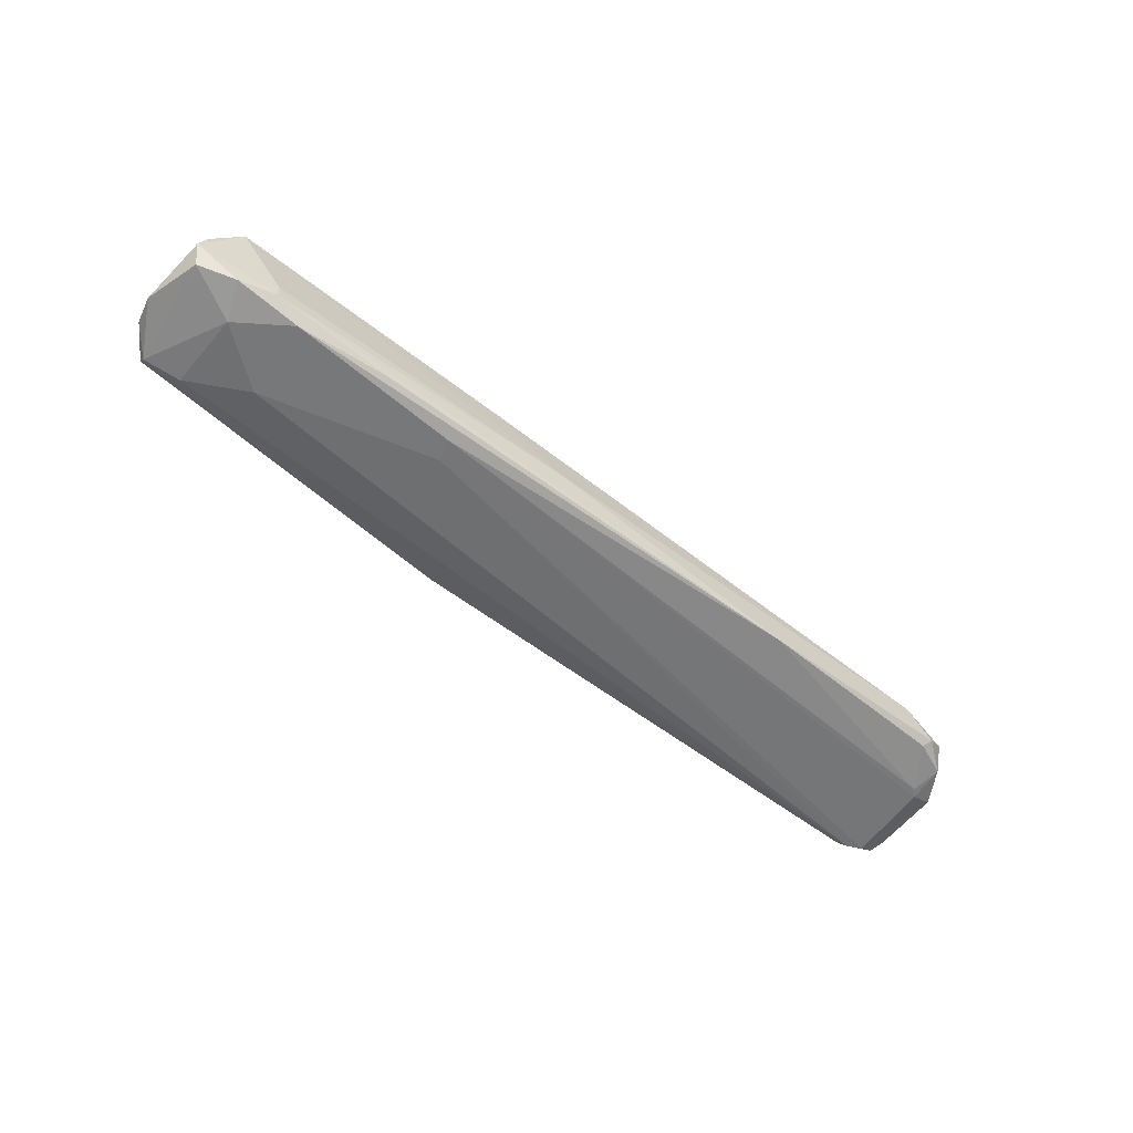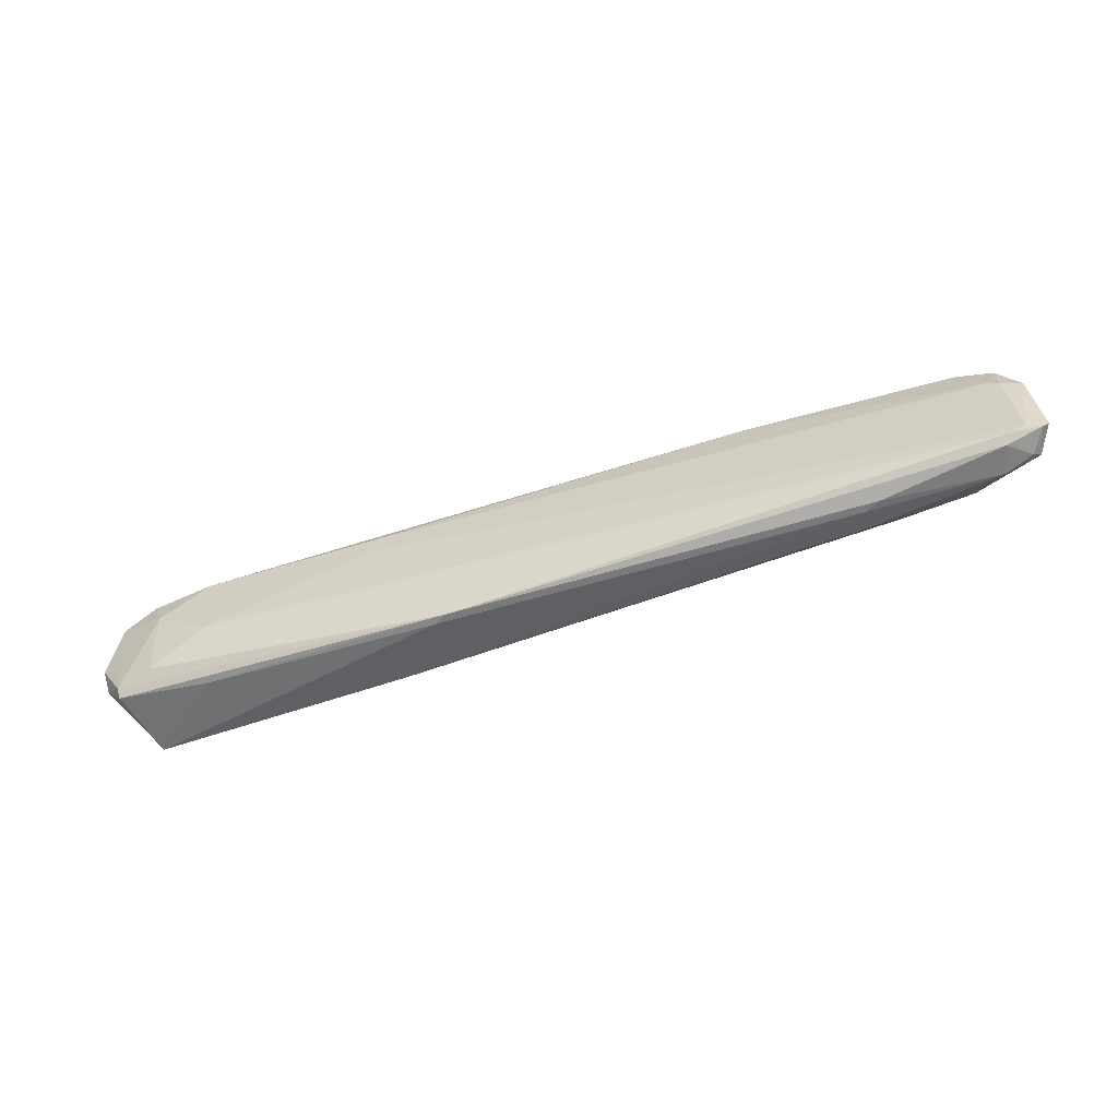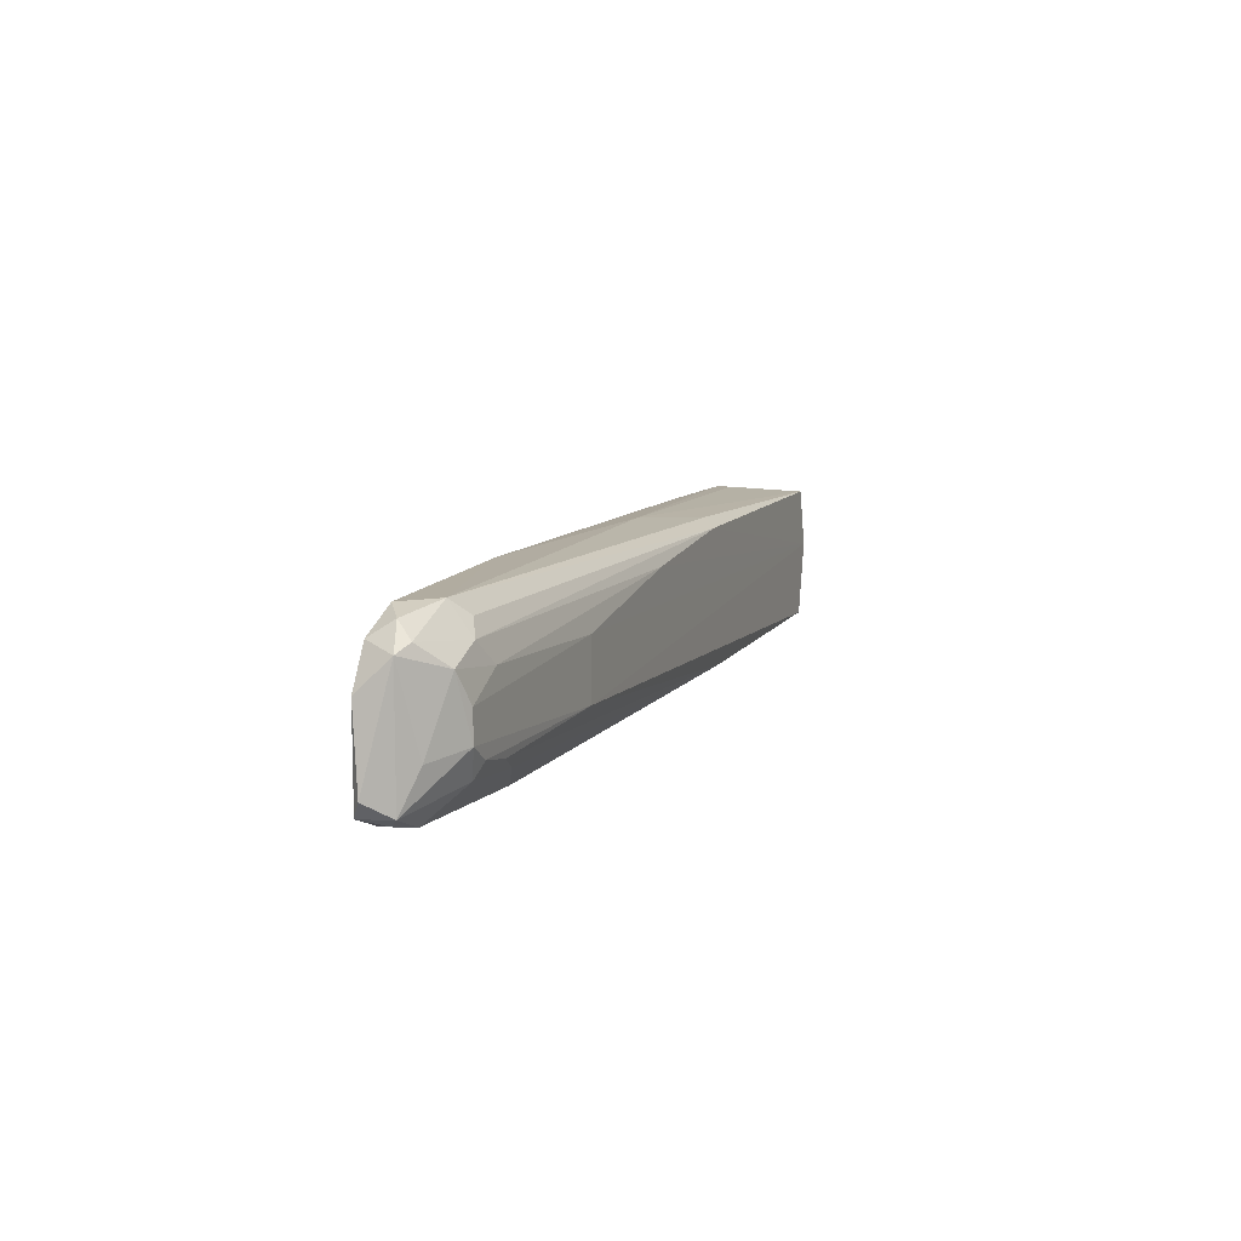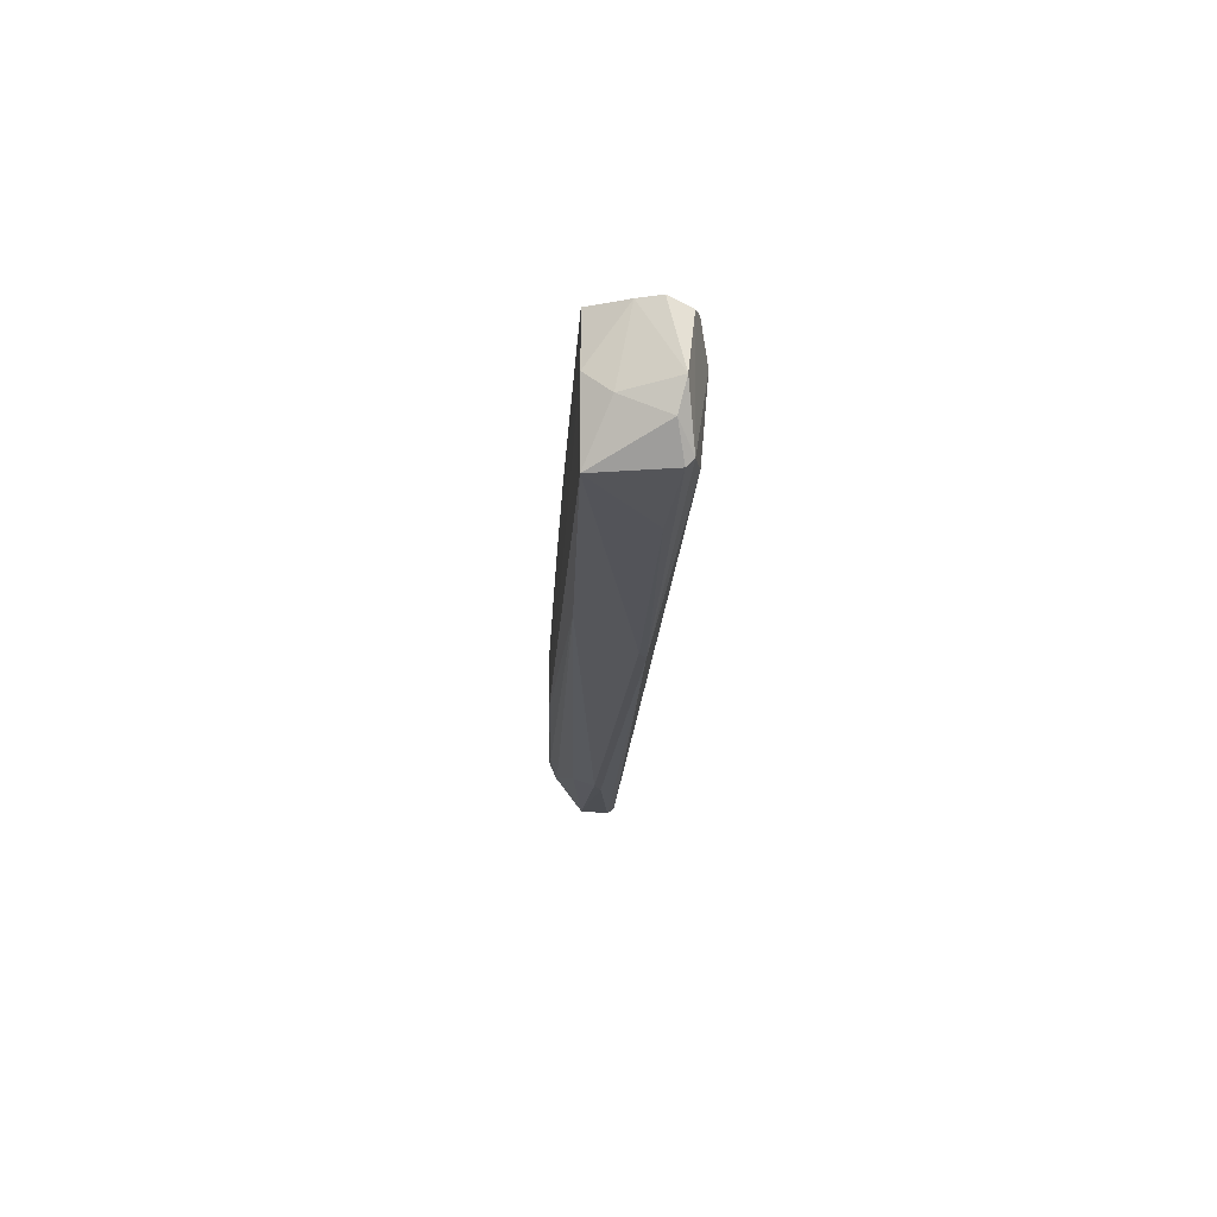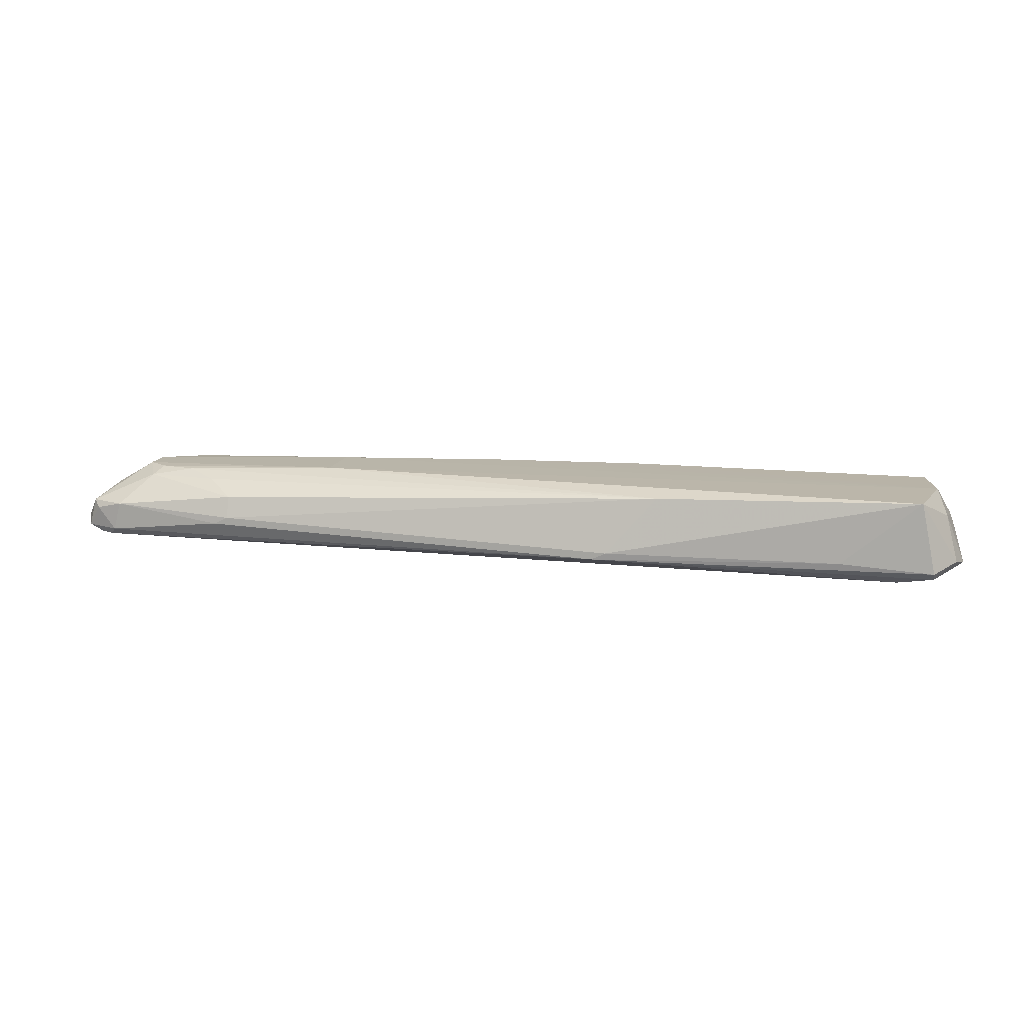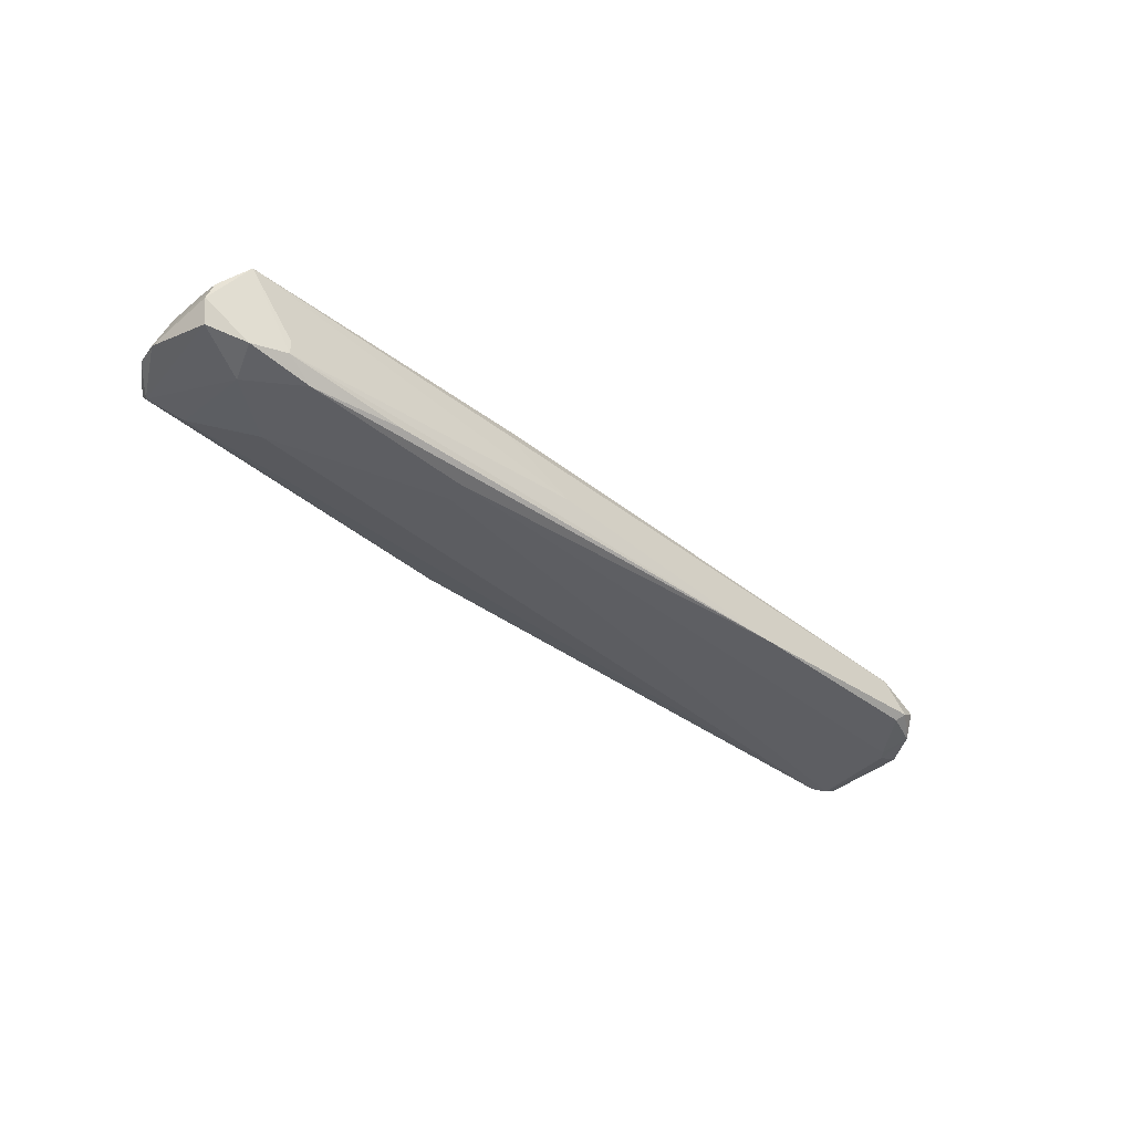
<metadata>
{"format":"obj","ext":"obj","renderer":"f3d","projection":"perspective","resolution":1024,"background":"white","views":[{"elev":-57.3,"azim":140.7,"up":"+Z"},{"elev":-58.2,"azim":-160.8,"up":"+Y"},{"elev":10.1,"azim":-70.3,"up":"+Y"},{"elev":-20.2,"azim":86.5,"up":"+Y"},{"elev":13.4,"azim":13.5,"up":"+Z"},{"elev":-39.3,"azim":136.7,"up":"+Z"}]}
</metadata>
<code>
v -0.06144 -0.01015 -0.02489
v 0.01202 0.0106 -0.02574
v 0.06177 -0.009156 -0.01793
v 0.0588 -0.007169 -0.02986
v 0.06177 0.008729 -0.01793
v -0.05548 0.000779 -0.01893
v -0.05548 0.009723 -0.02787
v 0.06078 0.008729 -0.02986
v -0.05945 -0.01015 -0.02886
v -0.05249 0.01072 -0.0229
v 0.01606 -0.01214 -0.02787
v 0.02799 0.007736 -0.03085
v -0.02565 -0.00518 -0.01793
v -0.03957 -0.01114 -0.02191
v 0.06775 -0.001206 -0.02787
v -0.001807 0.006742 -0.01793
v -0.06045 0.002766 -0.02886
v 0.06377 -0.009156 -0.02787
v 0.05084 -0.002198 -0.03085
v -0.06243 0.006742 -0.0239
v -0.02665 0.01072 -0.02886
v -0.05249 -0.00518 -0.01893
v -0.03957 -0.01214 -0.02489
v -0.05249 0.006742 -0.01992
v 0.05581 0.009723 -0.02886
v 0.025 -0.01015 -0.01893
v 0.06676 0.007734 -0.02588
v 0.06368 0.000793 -0.01784
v 0.01904 0.008729 -0.01793
v -0.06443 -0.007169 -0.02688
v 0.05184 0.008729 -0.03085
v -0.06243 -0.009156 -0.0239
v 0.0588 0.00376 -0.03085
v -0.02565 0.002766 -0.01793
v 0.01805 -0.01214 -0.02688
v -0.05746 -0.01114 -0.0239
v -0.05845 -0.01114 -0.02787
v -0.04355 -0.008164 -0.01992
v -0.05647 0.01072 -0.02688
v -0.06342 0.002766 -0.02787
v 0.02201 0.009723 -0.01992
v 0.02698 0.004755 -0.03085
v 0.06576 0.006742 -0.02886
v -0.05746 0.004755 -0.01992
v -0.06144 -0.009156 -0.02886
v 0.06676 -0.00518 -0.02688
v -0.05051 0.008729 -0.02091
v 0.06377 -0.008164 -0.02886
v 0.0652 -0.002151 -0.021
v -0.04951 0.00376 -0.01893
v -0.06045 0.007736 -0.02787
v -0.05548 -0.003193 -0.01893
v -0.05348 -0.007169 -0.01992
v -0.05945 0.00376 -0.02886
v 0.05581 0.009723 -0.02688
v 0.05084 -0.01015 -0.02688
v -0.05945 0.009723 -0.02489
v 0.06576 0.007734 -0.0229
v -0.04156 -0.01214 -0.02588
v -0.06052 -0.004067 -0.02198
v -0.04752 -0.006177 -0.01893
v 0.03892 0.009723 -0.02986
v -0.06045 0.007736 -0.0229
v -0.06342 -0.009156 -0.02787
f 40 45 64
f 9 4 11
f 4 9 19
f 10 2 21
f 21 2 25
f 3 13 26
f 14 23 26
f 25 5 27
f 8 25 27
f 13 3 28
f 24 16 29
f 28 5 29
f 16 28 29
f 19 12 31
f 12 21 31
f 25 8 31
f 20 30 32
f 4 19 33
f 31 8 33
f 19 31 33
f 6 13 34
f 13 28 34
f 28 16 34
f 23 11 35
f 3 26 35
f 26 23 35
f 23 14 36
f 32 1 36
f 9 11 37
f 36 1 37
f 14 26 38
f 10 21 39
f 21 7 39
f 30 20 40
f 5 2 41
f 2 10 41
f 29 5 41
f 10 29 41
f 17 12 42
f 19 9 42
f 12 19 42
f 27 15 43
f 8 27 43
f 33 8 43
f 40 17 45
f 42 9 45
f 17 42 45
f 3 18 46
f 10 24 47
f 29 10 47
f 24 29 47
f 11 4 48
f 18 11 48
f 4 33 48
f 43 15 48
f 33 43 48
f 46 18 48
f 15 46 48
f 28 3 49
f 3 46 49
f 46 15 49
f 16 24 50
f 6 34 50
f 34 16 50
f 24 44 50
f 44 6 50
f 39 7 51
f 17 40 51
f 40 20 51
f 13 6 52
f 22 13 52
f 6 44 52
f 36 14 53
f 32 36 53
f 14 38 53
f 22 52 53
f 52 32 53
f 12 17 54
f 7 21 54
f 21 12 54
f 51 7 54
f 17 51 54
f 2 5 55
f 25 2 55
f 5 25 55
f 18 3 56
f 11 18 56
f 3 35 56
f 35 11 56
f 10 39 57
f 39 51 57
f 51 20 57
f 27 5 58
f 15 27 58
f 5 28 58
f 49 15 58
f 28 49 58
f 11 23 59
f 23 36 59
f 37 11 59
f 36 37 59
f 20 32 60
f 44 20 60
f 32 52 60
f 52 44 60
f 13 22 61
f 26 13 61
f 38 26 61
f 22 53 61
f 53 38 61
f 21 25 62
f 31 21 62
f 25 31 62
f 24 10 63
f 20 44 63
f 44 24 63
f 10 57 63
f 57 20 63
f 1 32 64
f 32 30 64
f 37 1 64
f 9 37 64
f 30 40 64
f 45 9 64

</code>
